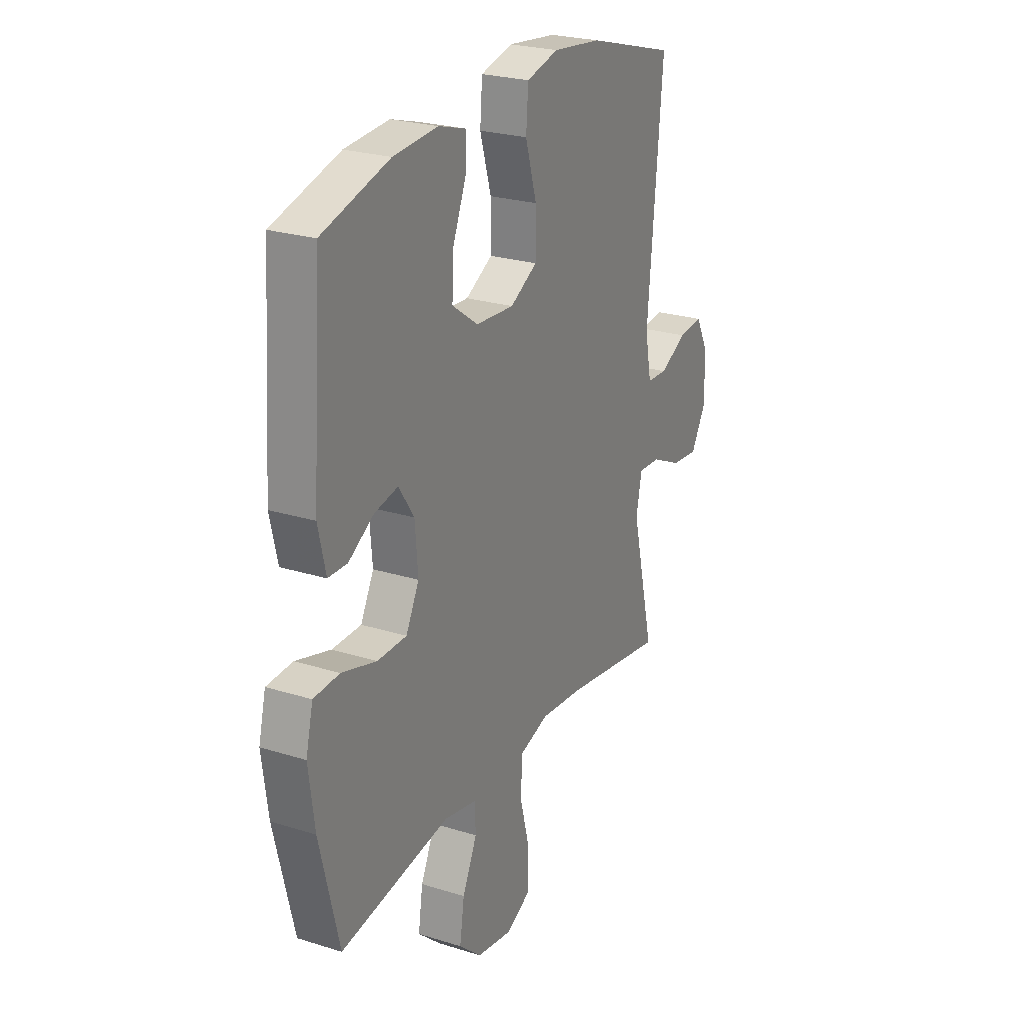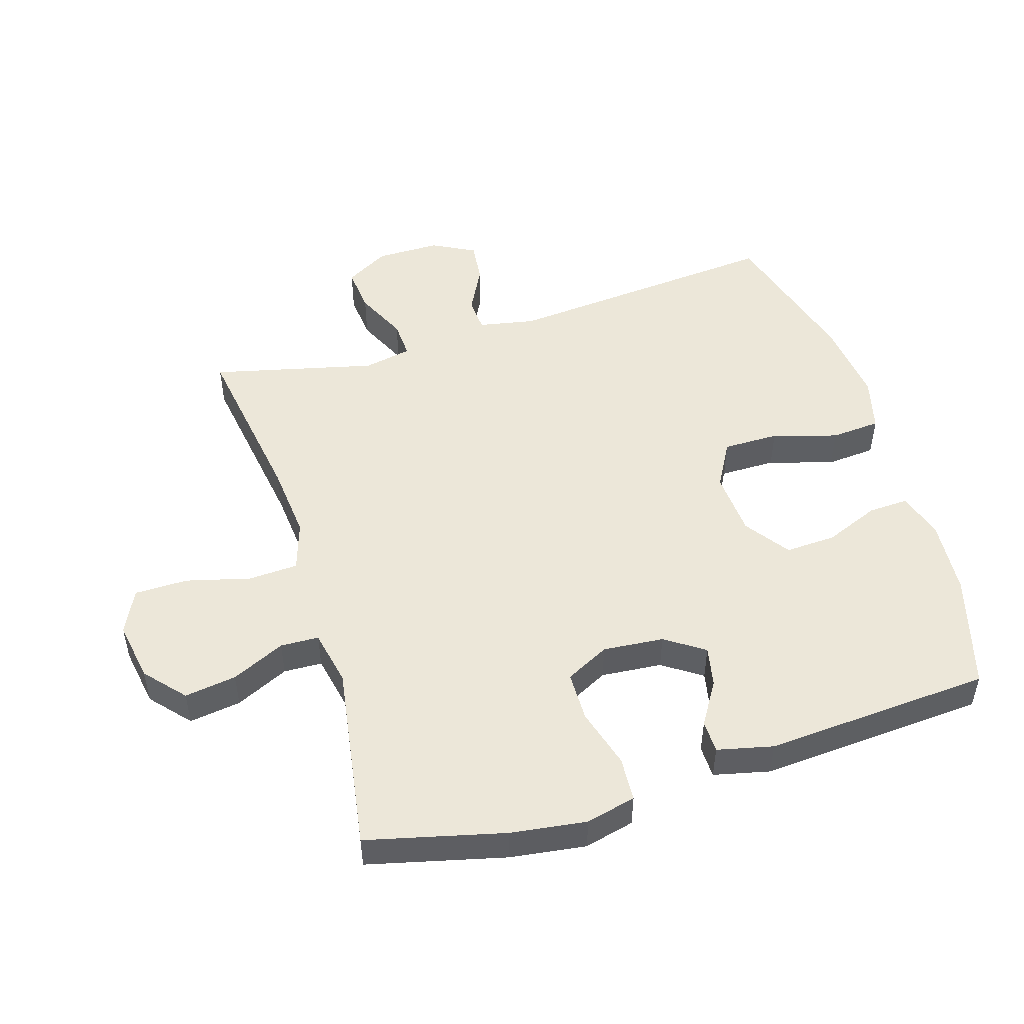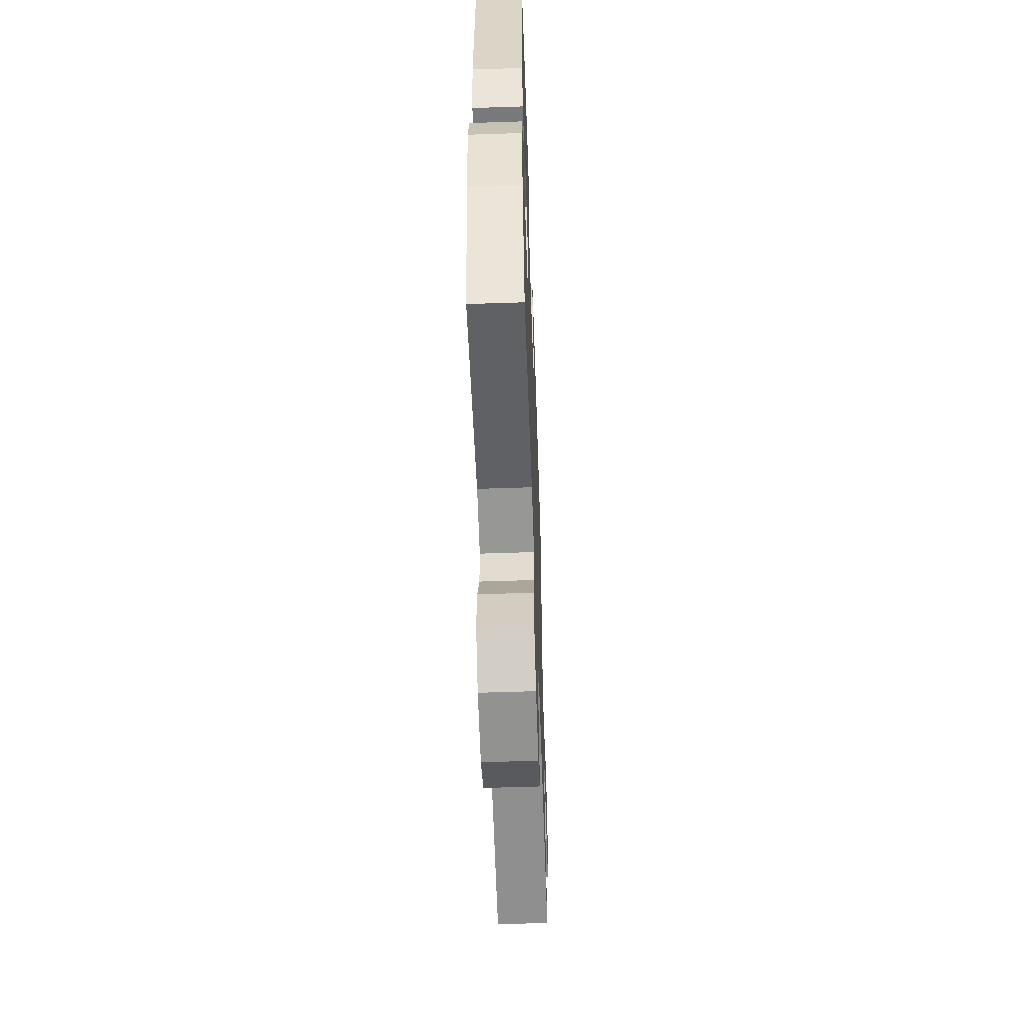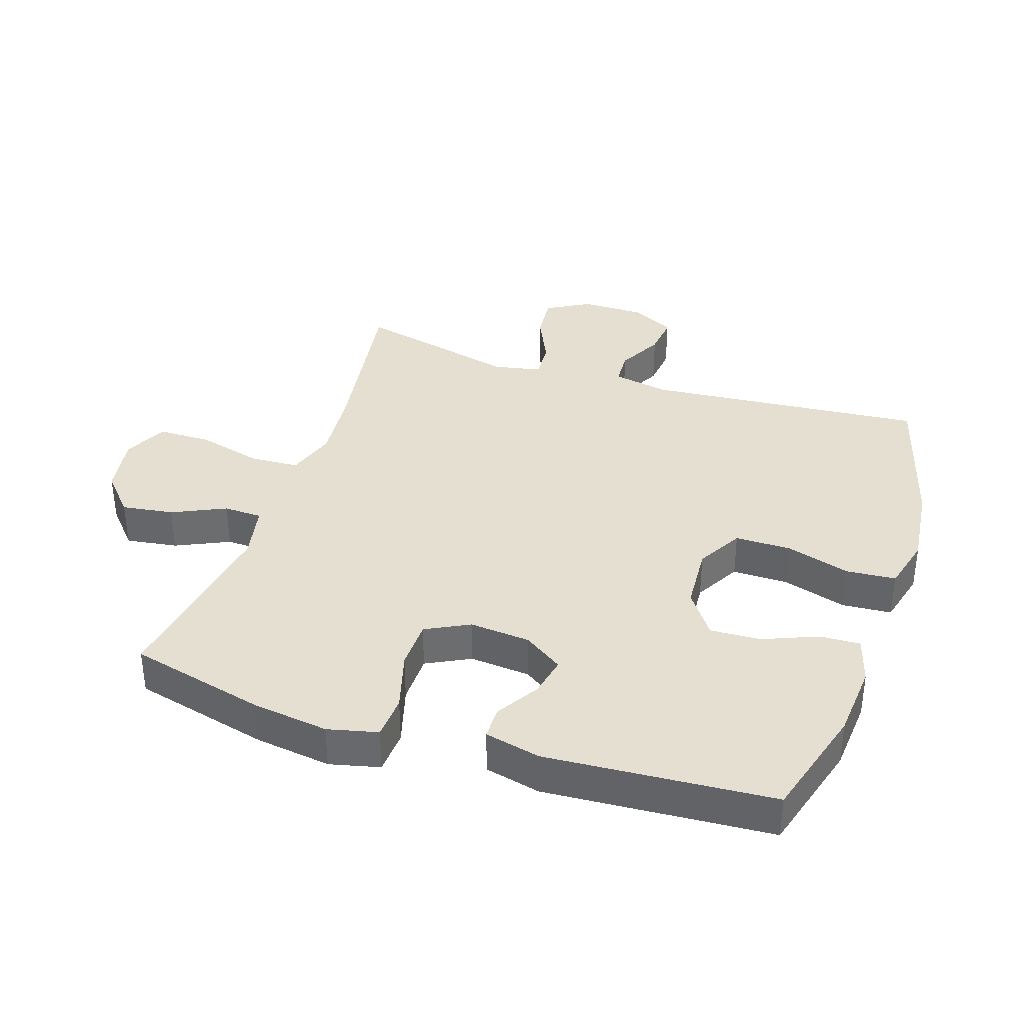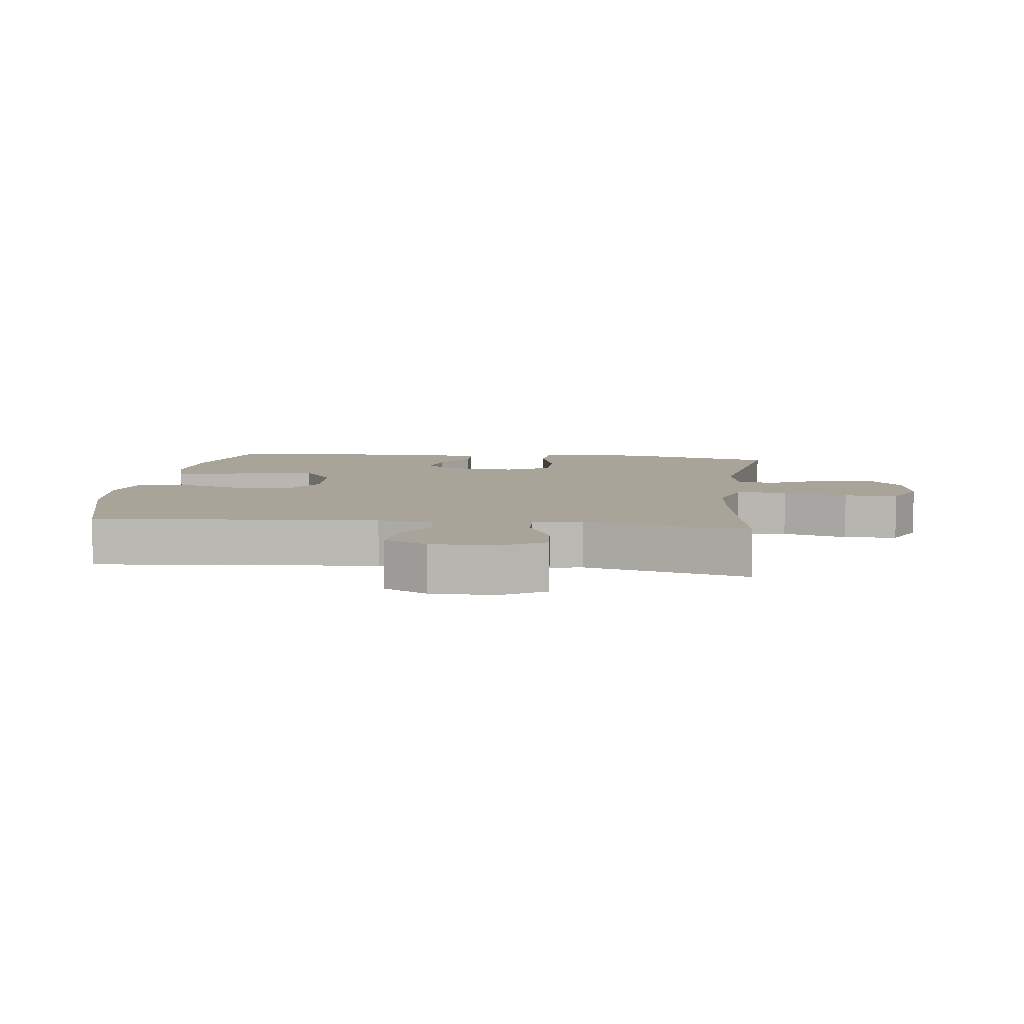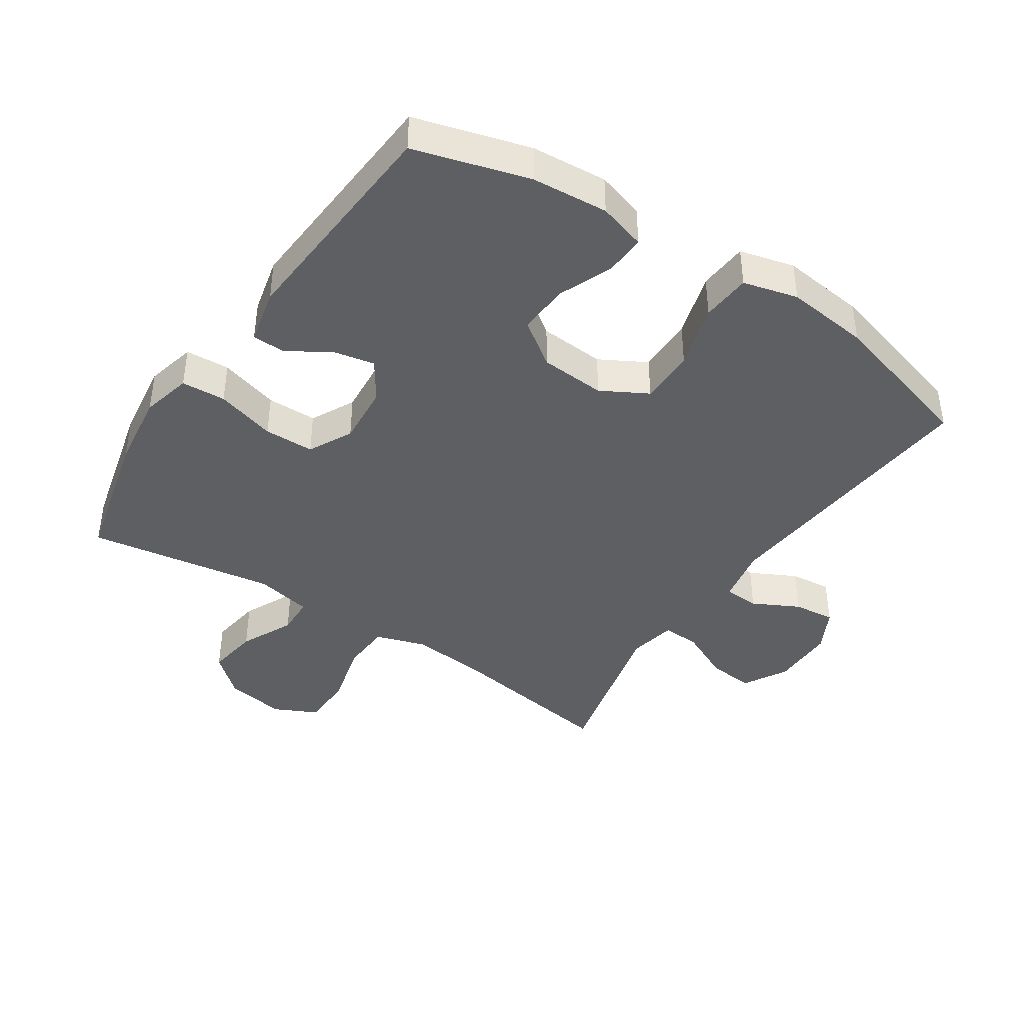
<metadata>
{"format":"obj","ext":"obj","renderer":"f3d","projection":"perspective","resolution":1024,"background":"white","views":[{"elev":24.7,"azim":-62.9,"up":"+Z"},{"elev":50.0,"azim":-107.0,"up":"+Y"},{"elev":-56.6,"azim":-88.0,"up":"+Z"},{"elev":36.6,"azim":-71.6,"up":"+Y"},{"elev":7.3,"azim":97.0,"up":"+Y"},{"elev":-41.4,"azim":-33.6,"up":"+Y"}]}
</metadata>
<code>
v 0.5 0.07 0.5
v 0.461 0.07 0.064
v 0.478 0.07 -0.024
v 0.533 0.07 -0.027
v 0.605 0.07 0.01
v 0.67 0.07 0.017
v 0.705 0.07 -0.05
v 0.705 0.07 -0.15
v 0.666 0.07 -0.218
v 0.594 0.07 -0.211
v 0.513 0.07 -0.173
v 0.454 0.07 -0.17
v 0.439 0.07 -0.245
v 0.5 0.07 -0.5
v 0.229 0.07 -0.458
v 0.112 0.07 -0.447
v 0.034 0.07 -0.472
v 0.03 0.07 -0.55
v 0.056 0.07 -0.65
v 0.055 0.07 -0.733
v -0.013 0.07 -0.766
v -0.107 0.07 -0.75
v -0.168 0.07 -0.696
v -0.156 0.07 -0.615
v -0.117 0.07 -0.532
v -0.119 0.07 -0.472
v -0.207 0.07 -0.454
v -0.5 0.07 -0.5
v -0.552 0.07 -0.287
v -0.568 0.07 -0.168
v -0.549 0.07 -0.09
v -0.48 0.07 -0.086
v -0.387 0.07 -0.113
v -0.309 0.07 -0.112
v -0.274 0.07 -0.044
v -0.282 0.07 0.051
v -0.323 0.07 0.112
v -0.386 0.07 0.099
v -0.453 0.07 0.058
v -0.504 0.07 0.059
v -0.524 0.07 0.146
v -0.5 0.07 0.5
v -0.321 0.07 0.551
v -0.203 0.07 0.56
v -0.129 0.07 0.538
v -0.132 0.07 0.475
v -0.167 0.07 0.39
v -0.171 0.07 0.311
v -0.102 0.07 0.262
v 0 0.07 0.255
v 0.072 0.07 0.295
v 0.072 0.07 0.382
v 0.042 0.07 0.483
v 0.048 0.07 0.56
v 0.133 0.07 0.582
v 0.263 0.07 0.567
v 0.5 0 0.5
v 0.461 0 0.064
v 0.478 0 -0.024
v 0.533 0 -0.027
v 0.605 0 0.01
v 0.67 0 0.017
v 0.705 0 -0.05
v 0.705 0 -0.15
v 0.666 0 -0.218
v 0.594 0 -0.211
v 0.513 0 -0.173
v 0.454 0 -0.17
v 0.439 0 -0.245
v 0.5 0 -0.5
v 0.229 0 -0.458
v 0.112 0 -0.447
v 0.034 0 -0.472
v 0.03 0 -0.55
v 0.056 0 -0.65
v 0.055 0 -0.733
v -0.013 0 -0.766
v -0.107 0 -0.75
v -0.168 0 -0.696
v -0.156 0 -0.615
v -0.117 0 -0.532
v -0.119 0 -0.472
v -0.207 0 -0.454
v -0.5 0 -0.5
v -0.552 0 -0.287
v -0.568 0 -0.168
v -0.549 0 -0.09
v -0.48 0 -0.086
v -0.387 0 -0.113
v -0.309 0 -0.112
v -0.274 0 -0.044
v -0.282 0 0.051
v -0.323 0 0.112
v -0.386 0 0.099
v -0.453 0 0.058
v -0.504 0 0.059
v -0.524 0 0.146
v -0.5 0 0.5
v -0.321 0 0.551
v -0.203 0 0.56
v -0.129 0 0.538
v -0.132 0 0.475
v -0.167 0 0.39
v -0.171 0 0.311
v -0.102 0 0.262
v 0 0 0.255
v 0.072 0 0.295
v 0.072 0 0.382
v 0.042 0 0.483
v 0.048 0 0.56
v 0.133 0 0.582
v 0.263 0 0.567
f 56 1 2
f 55 56 2
f 54 55 2
f 53 54 2
f 52 53 2
f 51 52 2 3
f 50 51 3
f 49 50 3
f 45 46 47
f 44 45 47
f 43 44 47
f 42 43 47
f 41 42 47
f 40 41 47
f 39 40 47
f 38 39 47
f 37 38 47 48
f 36 37 48 49
f 31 32 33
f 30 31 33
f 29 30 33
f 28 29 33
f 27 28 33
f 26 27 33 34
f 23 24 25
f 22 23 25
f 21 22 25
f 20 21 25
f 19 20 25
f 18 19 25
f 17 18 25 26
f 26 34 35
f 17 26 35
f 16 17 35
f 13 14 15
f 36 49 3
f 35 36 3
f 16 35 3
f 15 16 3
f 13 15 3
f 12 13 3
f 9 10 11
f 8 9 11
f 7 8 11
f 6 7 11
f 5 6 11
f 4 5 11
f 3 4 11 12
f 58 57 112
f 58 112 111
f 58 111 110
f 58 110 109
f 58 109 108
f 59 58 108 107
f 59 107 106
f 59 106 105
f 103 102 101
f 103 101 100
f 103 100 99
f 103 99 98
f 103 98 97
f 103 97 96
f 103 96 95
f 103 95 94
f 104 103 94 93
f 105 104 93 92
f 89 88 87
f 89 87 86
f 89 86 85
f 89 85 84
f 89 84 83
f 90 89 83 82
f 81 80 79
f 81 79 78
f 81 78 77
f 81 77 76
f 81 76 75
f 81 75 74
f 82 81 74 73
f 91 90 82
f 91 82 73
f 91 73 72
f 71 70 69
f 59 105 92
f 59 92 91
f 59 91 72
f 59 72 71
f 59 71 69
f 59 69 68
f 67 66 65
f 67 65 64
f 67 64 63
f 67 63 62
f 67 62 61
f 67 61 60
f 68 67 60 59
f 1 57 58 2
f 2 58 59 3
f 3 59 60 4
f 4 60 61 5
f 5 61 62 6
f 6 62 63 7
f 7 63 64 8
f 8 64 65 9
f 9 65 66 10
f 10 66 67 11
f 11 67 68 12
f 12 68 69 13
f 13 69 70 14
f 14 70 71 15
f 15 71 72 16
f 16 72 73 17
f 17 73 74 18
f 18 74 75 19
f 19 75 76 20
f 20 76 77 21
f 21 77 78 22
f 22 78 79 23
f 23 79 80 24
f 24 80 81 25
f 25 81 82 26
f 26 82 83 27
f 27 83 84 28
f 28 84 85 29
f 29 85 86 30
f 30 86 87 31
f 31 87 88 32
f 32 88 89 33
f 33 89 90 34
f 34 90 91 35
f 35 91 92 36
f 36 92 93 37
f 37 93 94 38
f 38 94 95 39
f 39 95 96 40
f 40 96 97 41
f 41 97 98 42
f 42 98 99 43
f 43 99 100 44
f 44 100 101 45
f 45 101 102 46
f 46 102 103 47
f 47 103 104 48
f 48 104 105 49
f 49 105 106 50
f 50 106 107 51
f 51 107 108 52
f 52 108 109 53
f 53 109 110 54
f 54 110 111 55
f 55 111 112 56
f 56 112 57 1

</code>
